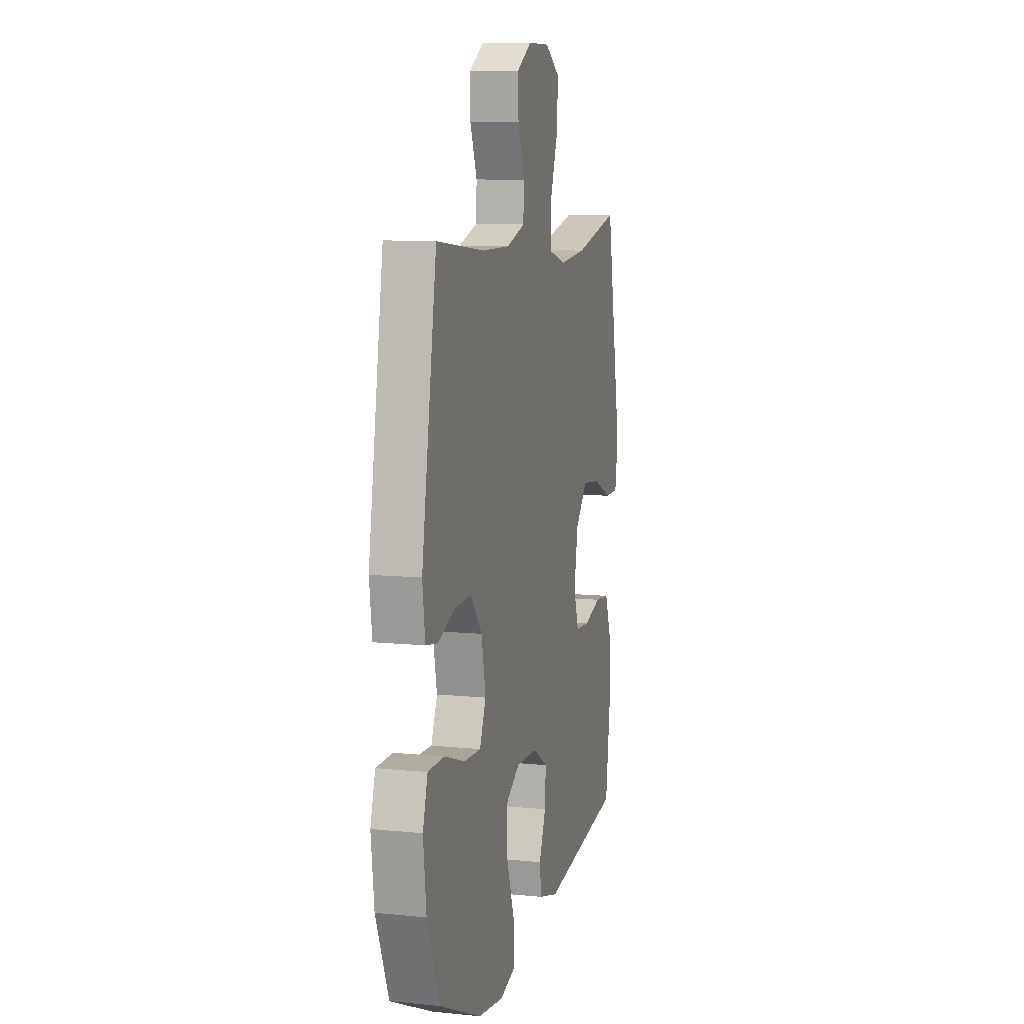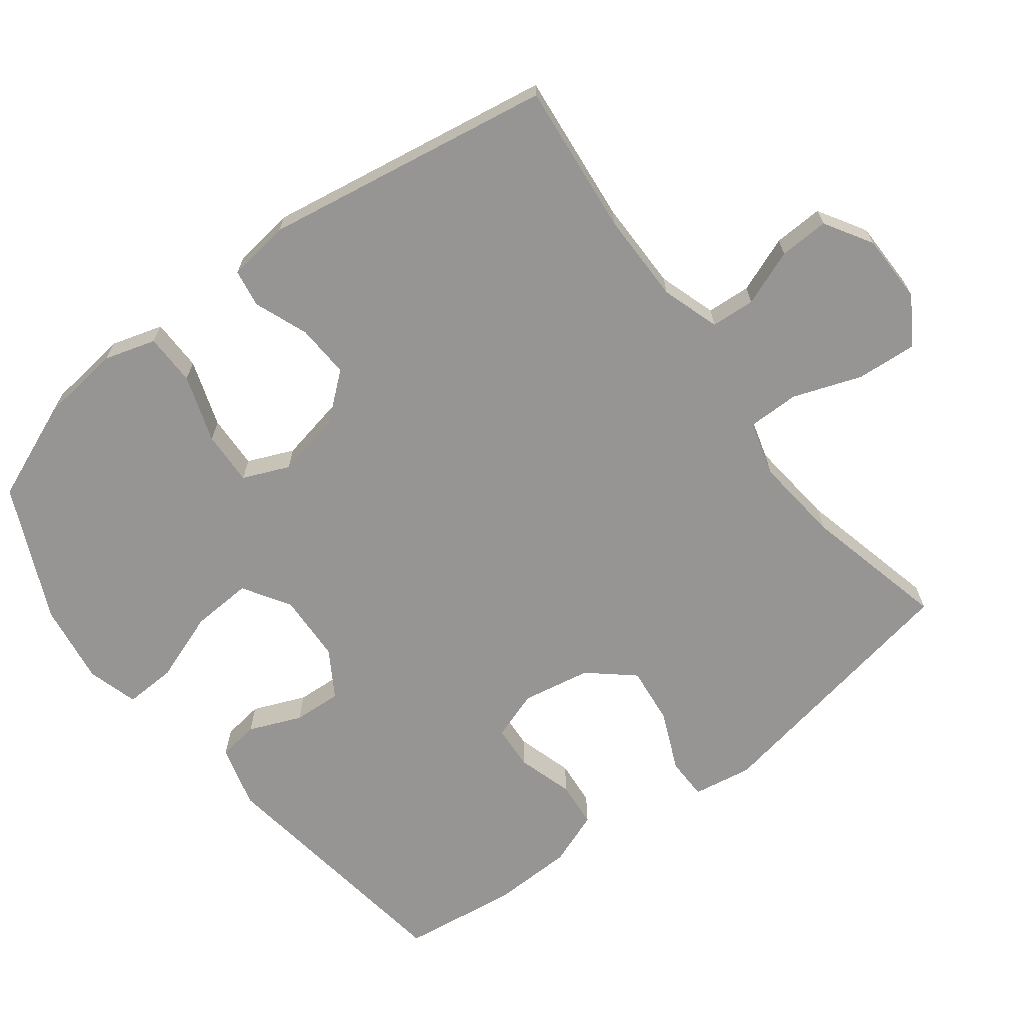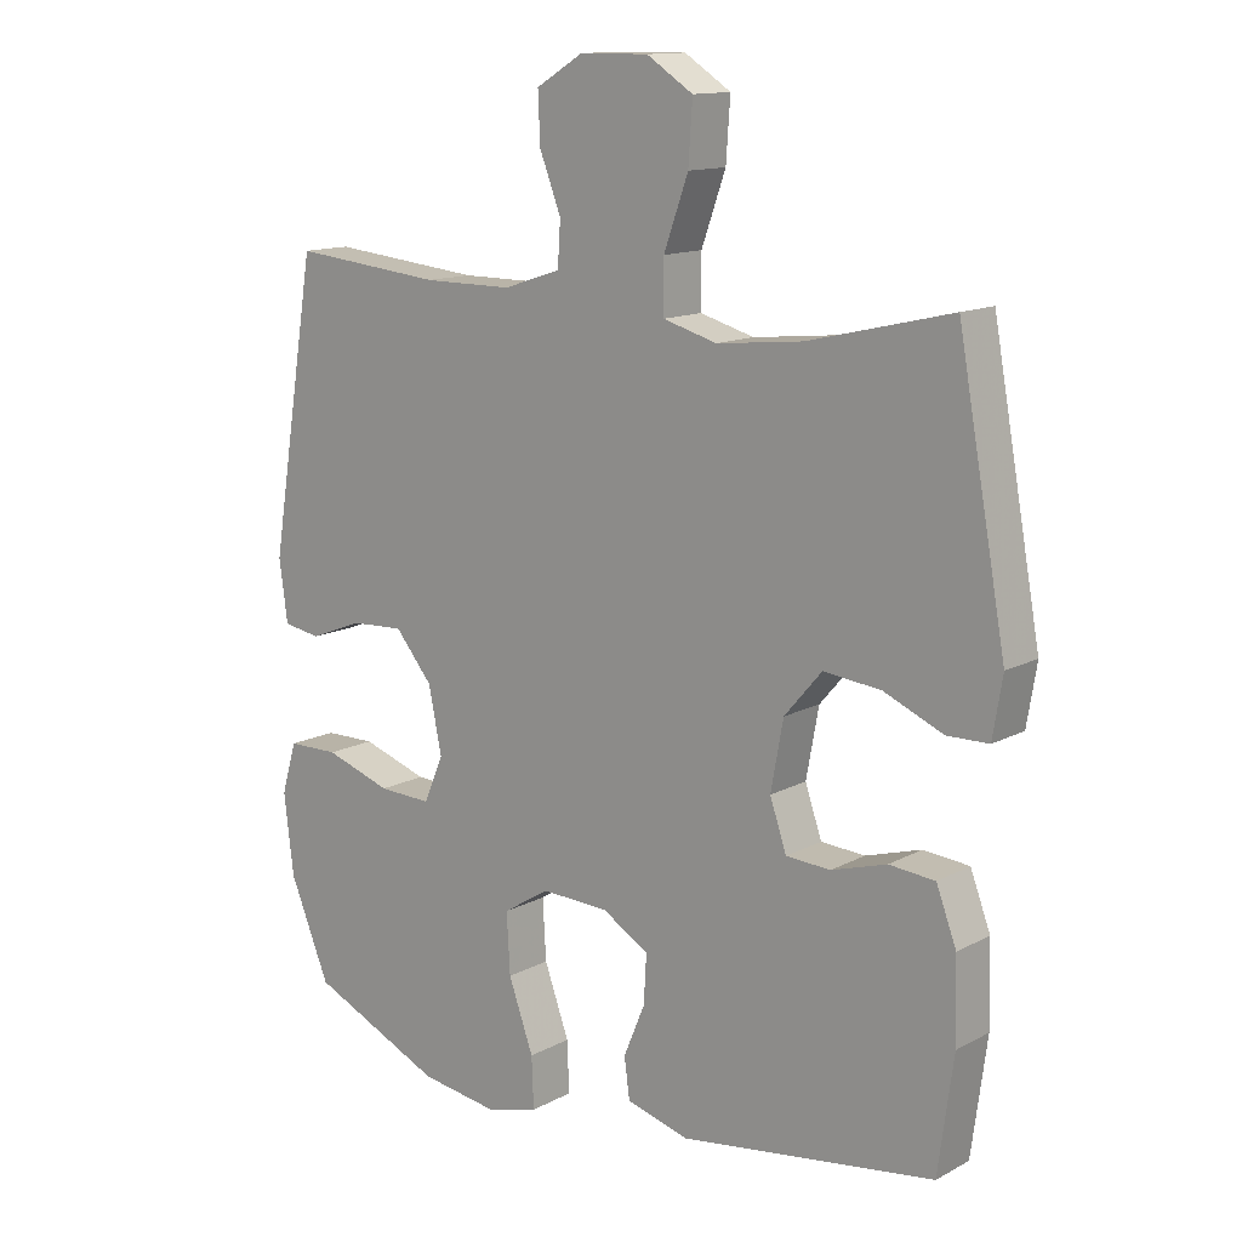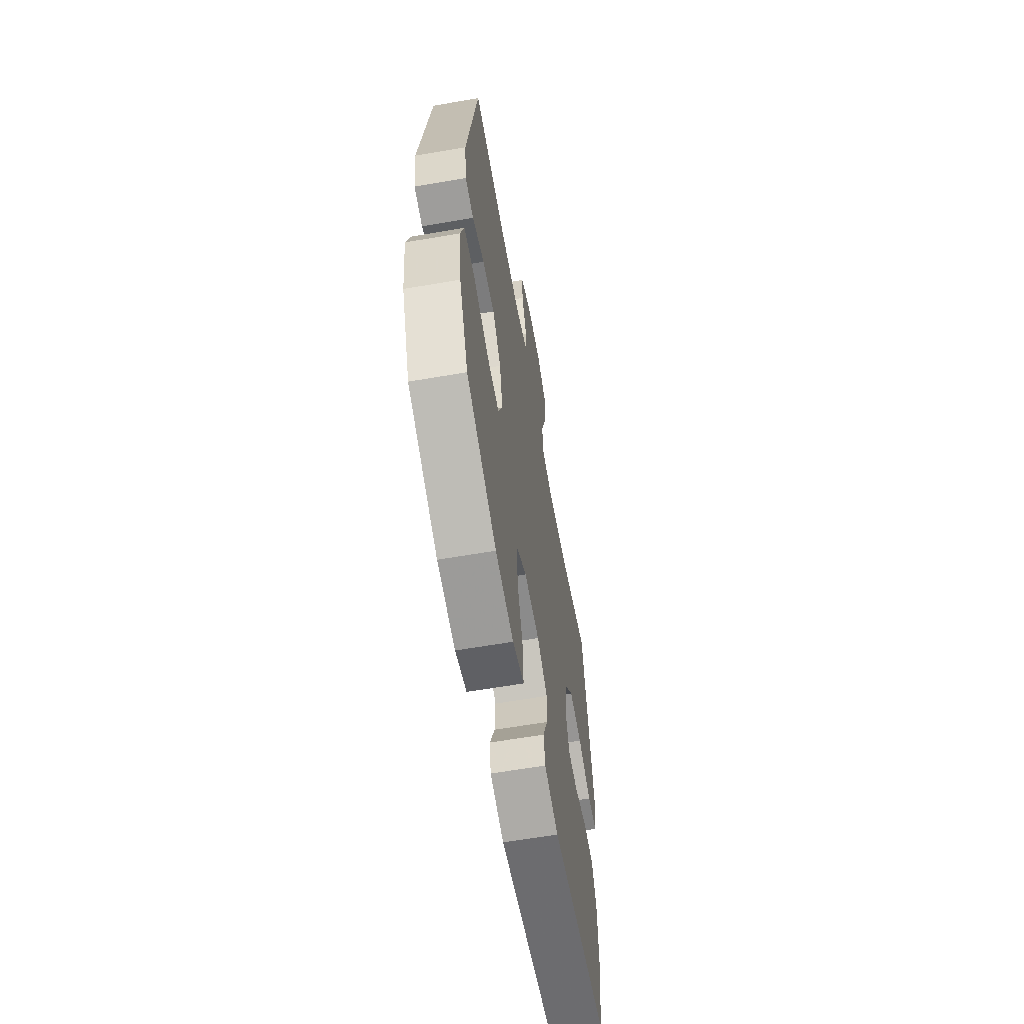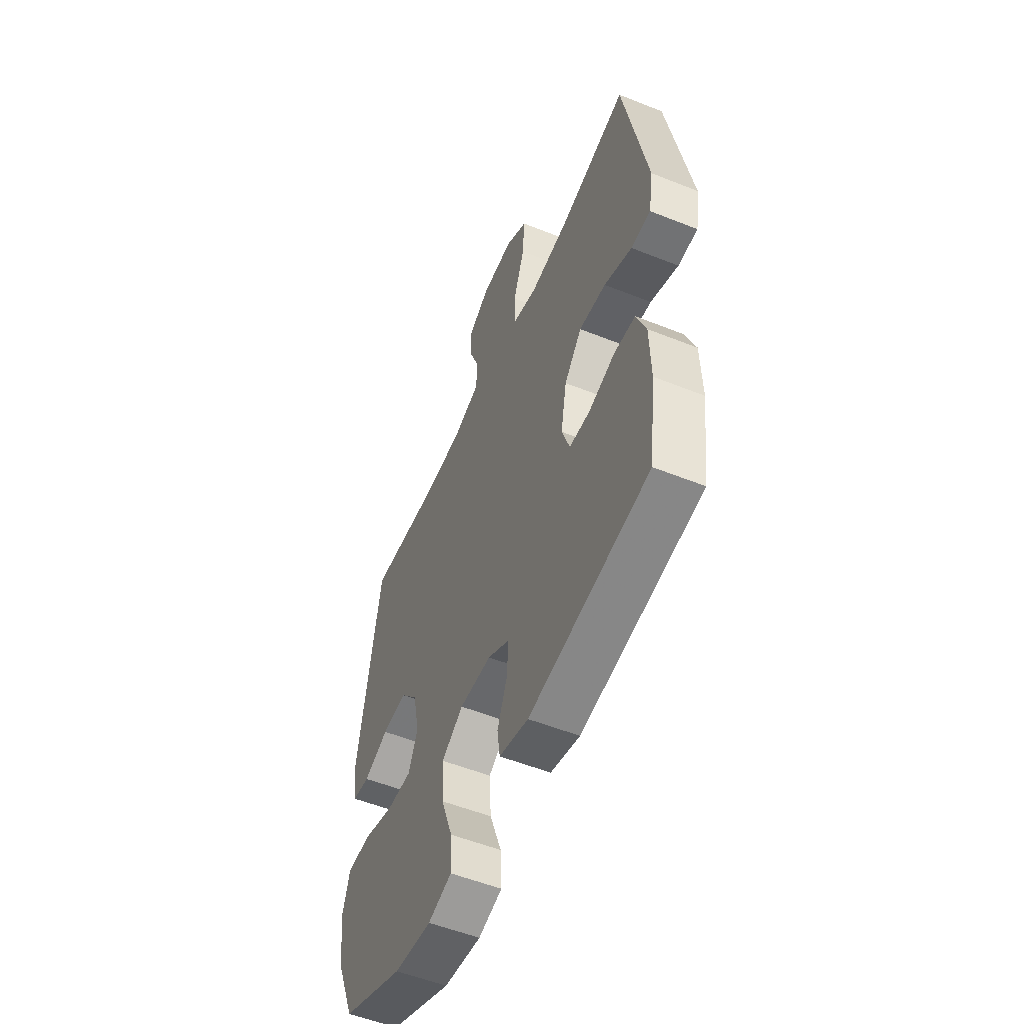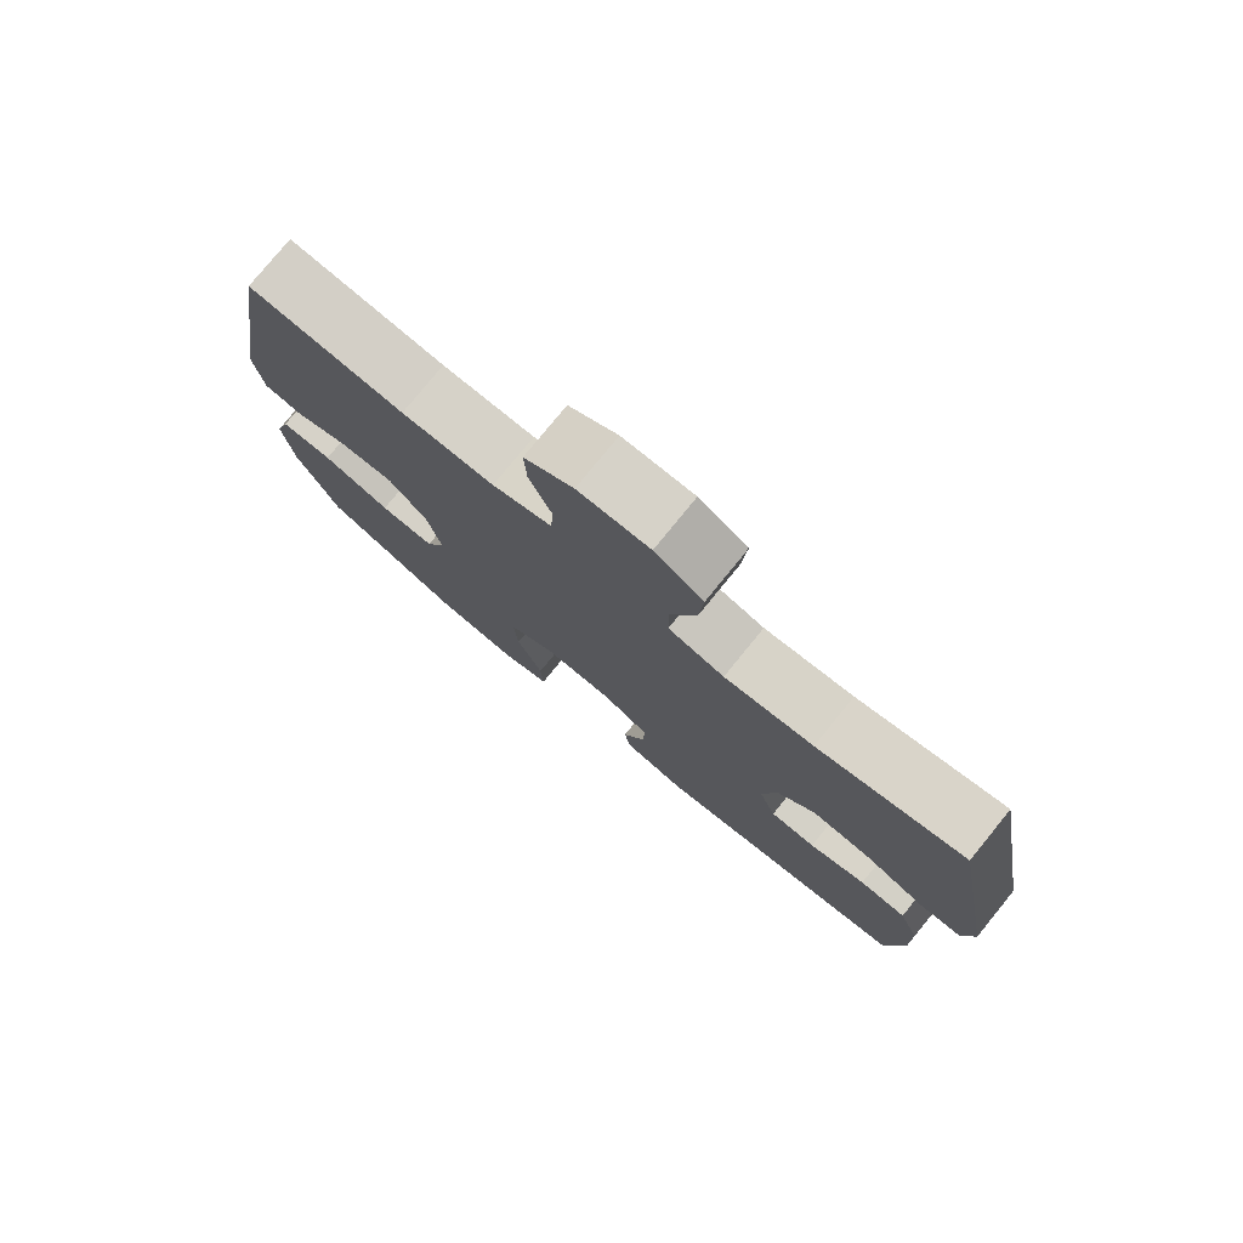
<metadata>
{"format":"obj","ext":"obj","renderer":"f3d","projection":"perspective","resolution":1024,"background":"white","views":[{"elev":9.2,"azim":-75.1,"up":"+Z"},{"elev":-67.5,"azim":-52.8,"up":"+Y"},{"elev":13.3,"azim":39.9,"up":"+Z"},{"elev":-61.6,"azim":-80.0,"up":"+Z"},{"elev":-54.6,"azim":67.1,"up":"+Z"},{"elev":78.3,"azim":39.2,"up":"+Z"}]}
</metadata>
<code>
v -0.5 0.07 -0.5
v -0.558 0.07 -0.359
v -0.572 0.07 -0.243
v -0.55 0.07 -0.169
v -0.476 0.07 -0.168
v -0.38 0.07 -0.2
v -0.303 0.07 -0.203
v -0.275 0.07 -0.137
v -0.294 0.07 -0.043
v -0.348 0.07 0.022
v -0.425 0.07 0.018
v -0.502 0.07 -0.012
v -0.556 0.07 -0.003
v -0.568 0.07 0.086
v -0.5 0.07 0.5
v -0.282 0.07 0.478
v -0.153 0.07 0.478
v -0.07 0.07 0.505
v -0.066 0.07 0.568
v -0.097 0.07 0.648
v -0.1 0.07 0.719
v -0.032 0.07 0.76
v 0.067 0.07 0.761
v 0.134 0.07 0.718
v 0.128 0.07 0.632
v 0.093 0.07 0.534
v 0.093 0.07 0.46
v 0.171 0.07 0.438
v 0.295 0.07 0.451
v 0.5 0.07 0.5
v 0.57 0.07 0.116
v 0.556 0.07 0.031
v 0.496 0.07 0.03
v 0.411 0.07 0.067
v 0.328 0.07 0.076
v 0.274 0.07 0.013
v 0.256 0.07 -0.085
v 0.28 0.07 -0.155
v 0.344 0.07 -0.159
v 0.424 0.07 -0.135
v 0.49 0.07 -0.141
v 0.519 0.07 -0.218
v 0.522 0.07 -0.335
v 0.5 0.07 -0.5
v 0.132 0.07 -0.552
v 0.042 0.07 -0.527
v 0.034 0.07 -0.469
v 0.065 0.07 -0.394
v 0.069 0.07 -0.325
v 0.002 0.07 -0.284
v -0.096 0.07 -0.28
v -0.163 0.07 -0.322
v -0.158 0.07 -0.409
v -0.122 0.07 -0.509
v -0.119 0.07 -0.583
v -0.192 0.07 -0.604
v -0.308 0.07 -0.587
v -0.5 0 -0.5
v -0.558 0 -0.359
v -0.572 0 -0.243
v -0.55 0 -0.169
v -0.476 0 -0.168
v -0.38 0 -0.2
v -0.303 0 -0.203
v -0.275 0 -0.137
v -0.294 0 -0.043
v -0.348 0 0.022
v -0.425 0 0.018
v -0.502 0 -0.012
v -0.556 0 -0.003
v -0.568 0 0.086
v -0.5 0 0.5
v -0.282 0 0.478
v -0.153 0 0.478
v -0.07 0 0.505
v -0.066 0 0.568
v -0.097 0 0.648
v -0.1 0 0.719
v -0.032 0 0.76
v 0.067 0 0.761
v 0.134 0 0.718
v 0.128 0 0.632
v 0.093 0 0.534
v 0.093 0 0.46
v 0.171 0 0.438
v 0.295 0 0.451
v 0.5 0 0.5
v 0.57 0 0.116
v 0.556 0 0.031
v 0.496 0 0.03
v 0.411 0 0.067
v 0.328 0 0.076
v 0.274 0 0.013
v 0.256 0 -0.085
v 0.28 0 -0.155
v 0.344 0 -0.159
v 0.424 0 -0.135
v 0.49 0 -0.141
v 0.519 0 -0.218
v 0.522 0 -0.335
v 0.5 0 -0.5
v 0.132 0 -0.552
v 0.042 0 -0.527
v 0.034 0 -0.469
v 0.065 0 -0.394
v 0.069 0 -0.325
v 0.002 0 -0.284
v -0.096 0 -0.28
v -0.163 0 -0.322
v -0.158 0 -0.409
v -0.122 0 -0.509
v -0.119 0 -0.583
v -0.192 0 -0.604
v -0.308 0 -0.587
f 53 54 55 56
f 52 53 56 57
f 45 46 47 48
f 45 48 49
f 44 45 49
f 43 44 49 50
f 39 40 41 42
f 38 39 42 43
f 31 32 33 34
f 29 30 31 34
f 28 29 34 35
f 27 28 35 36
f 23 24 25 26
f 23 26 27
f 22 23 27
f 19 20 21 22
f 18 19 22 27
f 17 18 27 36
f 13 14 15 16
f 11 12 13 16
f 10 11 16 17
f 9 10 17 36
f 3 4 5 6
f 3 6 7
f 2 3 7
f 52 57 1 2
f 51 52 2 7
f 50 51 7 8
f 38 43 50 8
f 37 38 8 9
f 9 36 37
f 113 112 111 110
f 114 113 110 109
f 105 104 103 102
f 106 105 102
f 106 102 101
f 107 106 101 100
f 99 98 97 96
f 100 99 96 95
f 91 90 89 88
f 91 88 87 86
f 92 91 86 85
f 93 92 85 84
f 83 82 81 80
f 84 83 80
f 84 80 79
f 79 78 77 76
f 84 79 76 75
f 93 84 75 74
f 73 72 71 70
f 73 70 69 68
f 74 73 68 67
f 93 74 67 66
f 63 62 61 60
f 64 63 60
f 64 60 59
f 59 58 114 109
f 64 59 109 108
f 65 64 108 107
f 65 107 100 95
f 66 65 95 94
f 94 93 66
f 1 58 59 2
f 2 59 60 3
f 3 60 61 4
f 4 61 62 5
f 5 62 63 6
f 6 63 64 7
f 7 64 65 8
f 8 65 66 9
f 9 66 67 10
f 10 67 68 11
f 11 68 69 12
f 12 69 70 13
f 13 70 71 14
f 14 71 72 15
f 15 72 73 16
f 16 73 74 17
f 17 74 75 18
f 18 75 76 19
f 19 76 77 20
f 20 77 78 21
f 21 78 79 22
f 22 79 80 23
f 23 80 81 24
f 24 81 82 25
f 25 82 83 26
f 26 83 84 27
f 27 84 85 28
f 28 85 86 29
f 29 86 87 30
f 30 87 88 31
f 31 88 89 32
f 32 89 90 33
f 33 90 91 34
f 34 91 92 35
f 35 92 93 36
f 36 93 94 37
f 37 94 95 38
f 38 95 96 39
f 39 96 97 40
f 40 97 98 41
f 41 98 99 42
f 42 99 100 43
f 43 100 101 44
f 44 101 102 45
f 45 102 103 46
f 46 103 104 47
f 47 104 105 48
f 48 105 106 49
f 49 106 107 50
f 50 107 108 51
f 51 108 109 52
f 52 109 110 53
f 53 110 111 54
f 54 111 112 55
f 55 112 113 56
f 56 113 114 57
f 57 114 58 1

</code>
